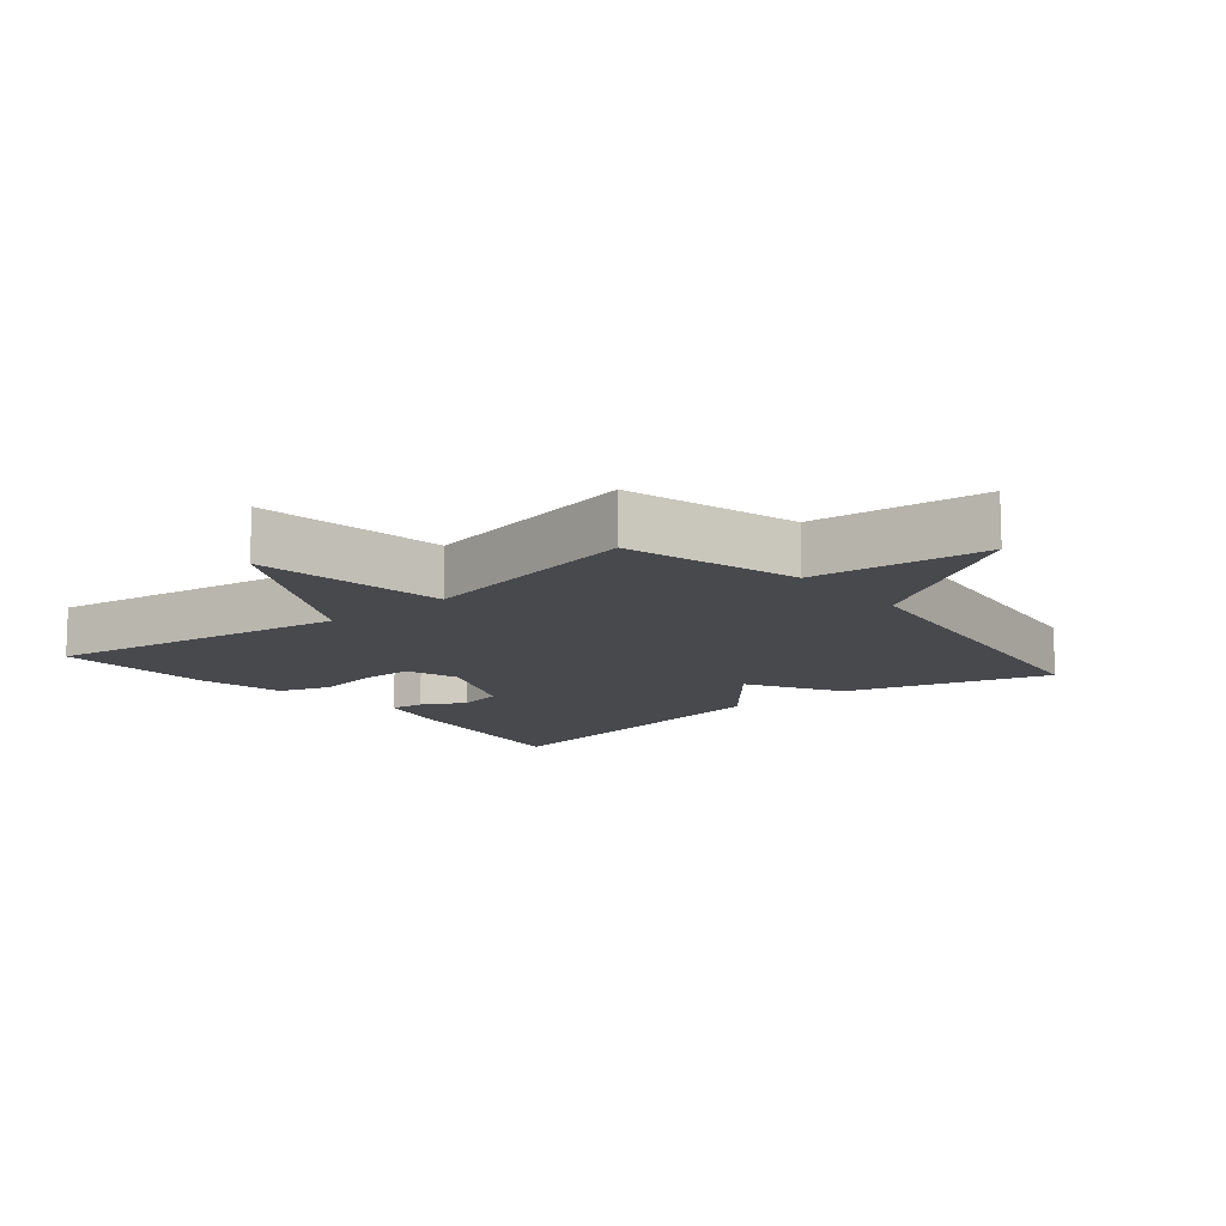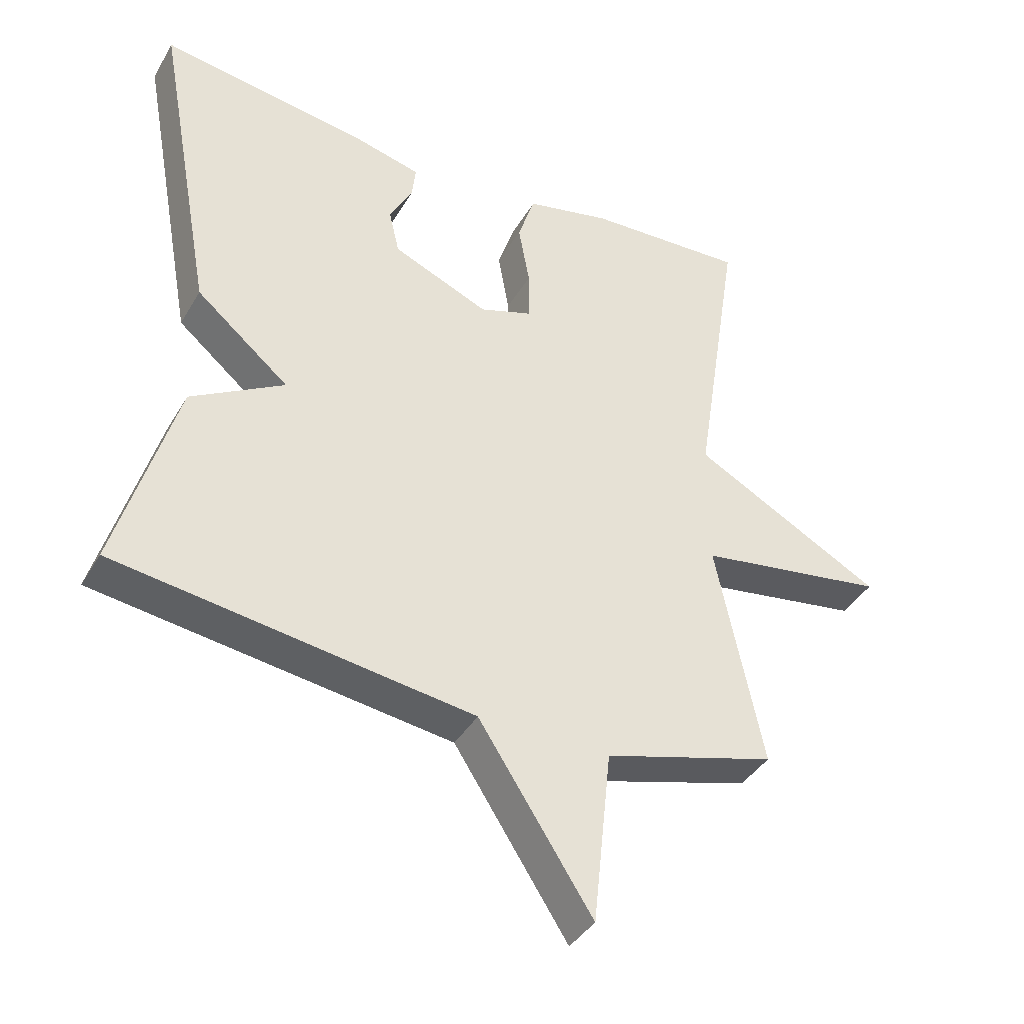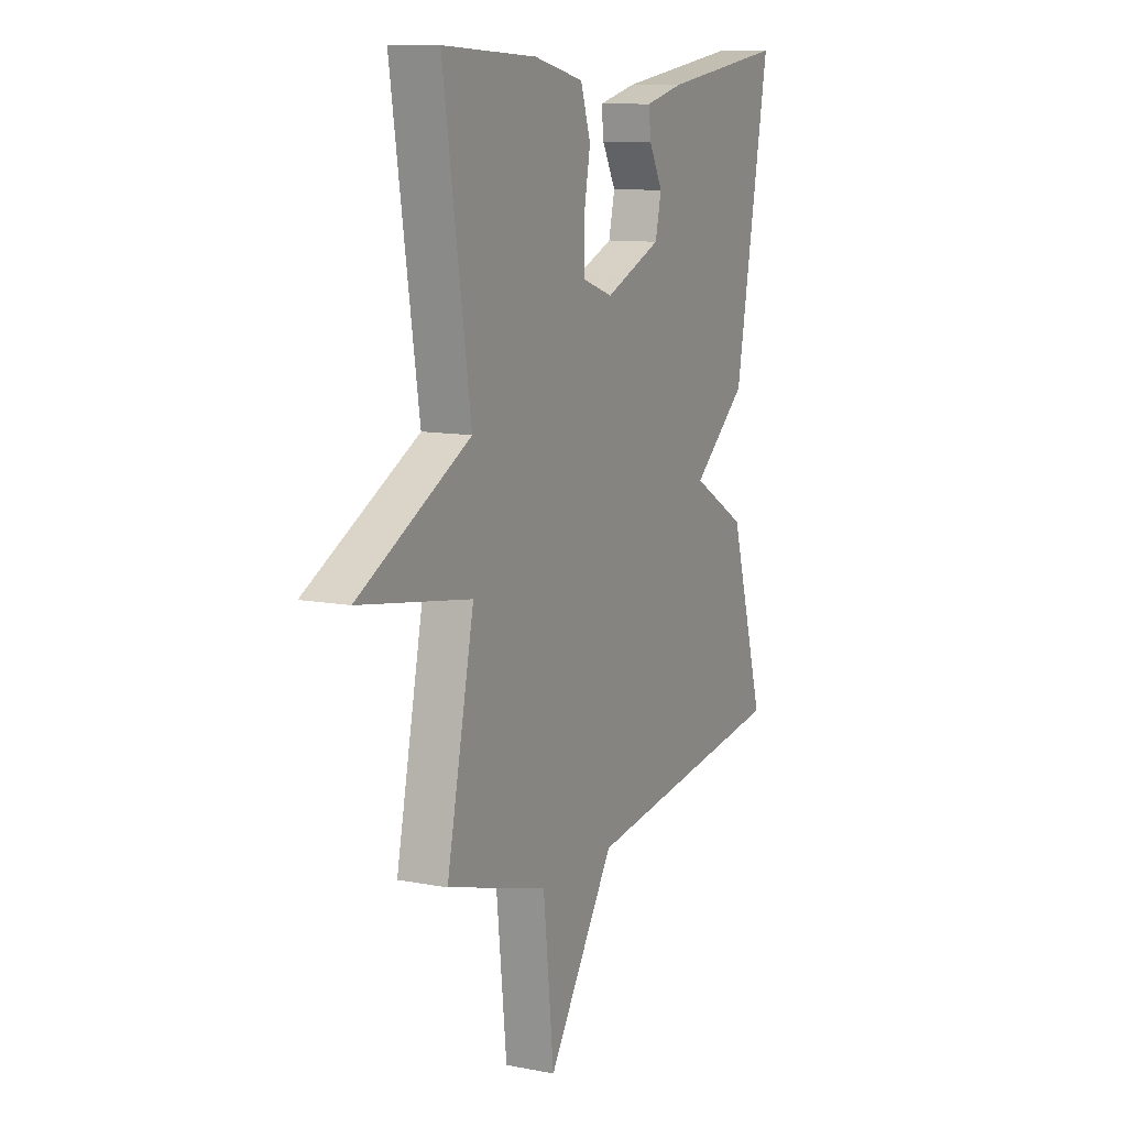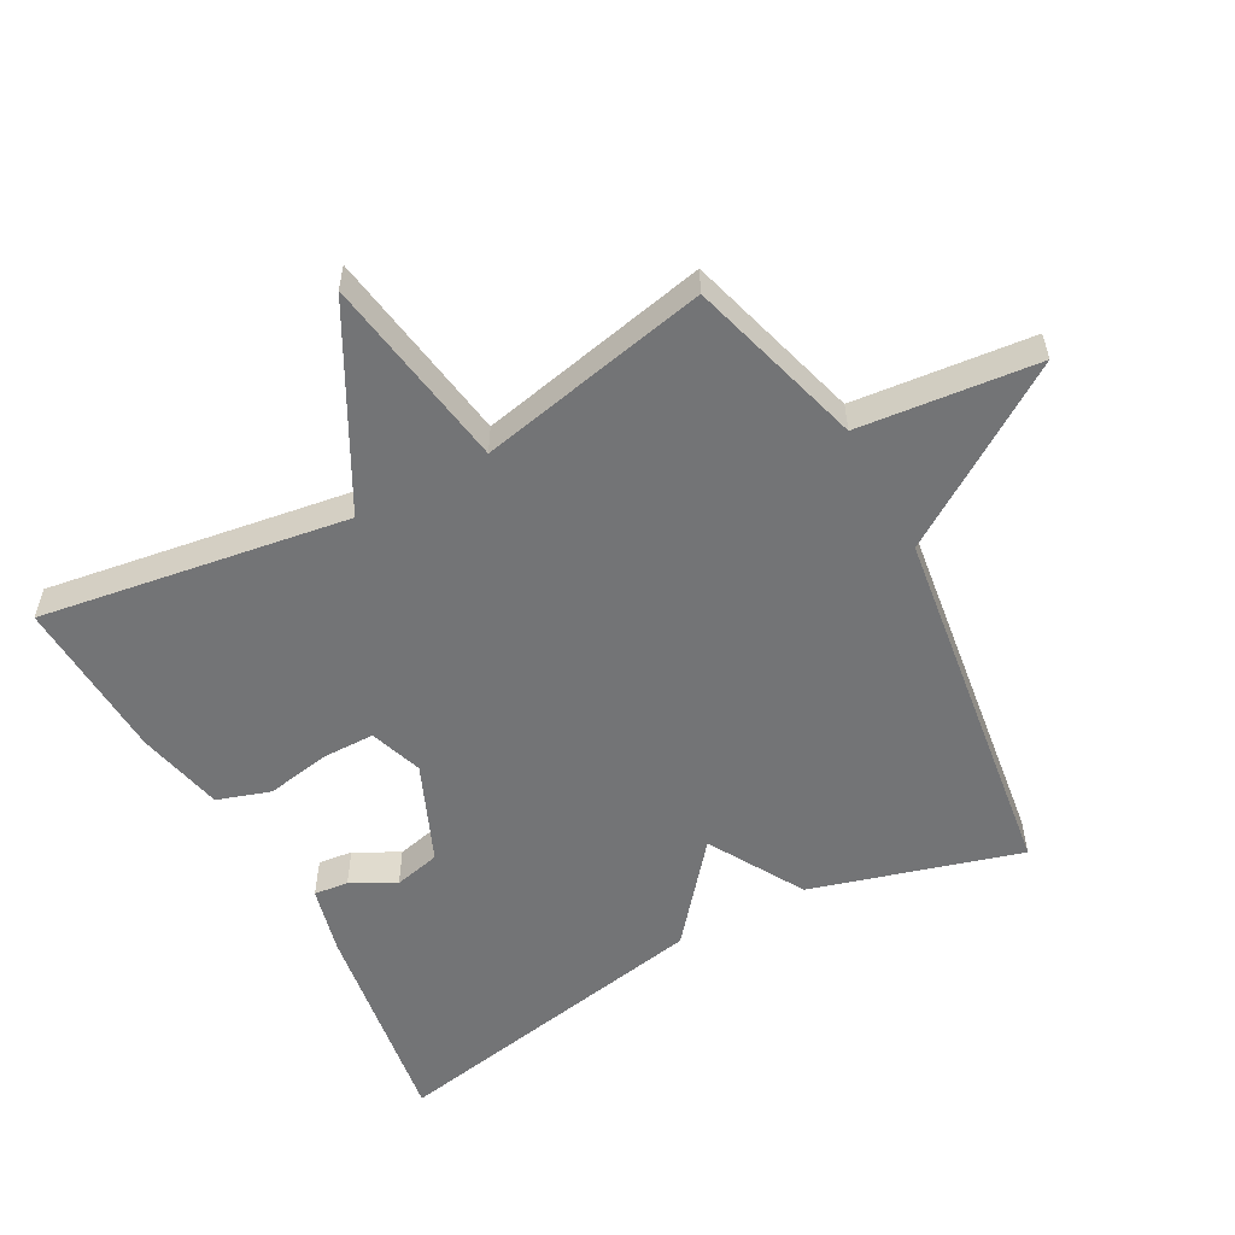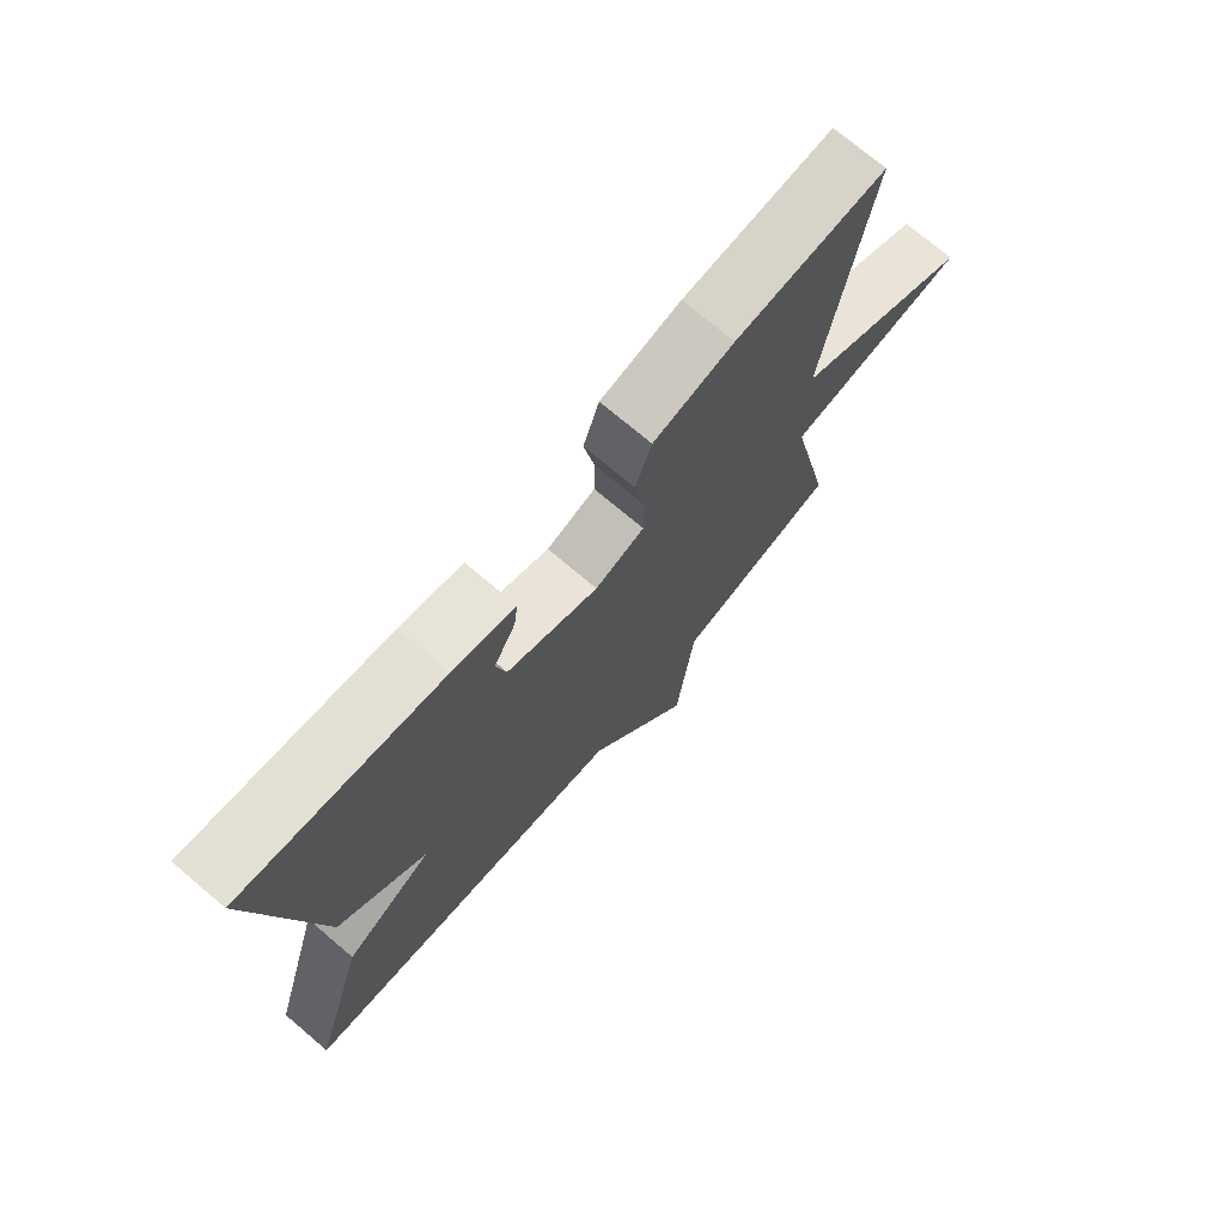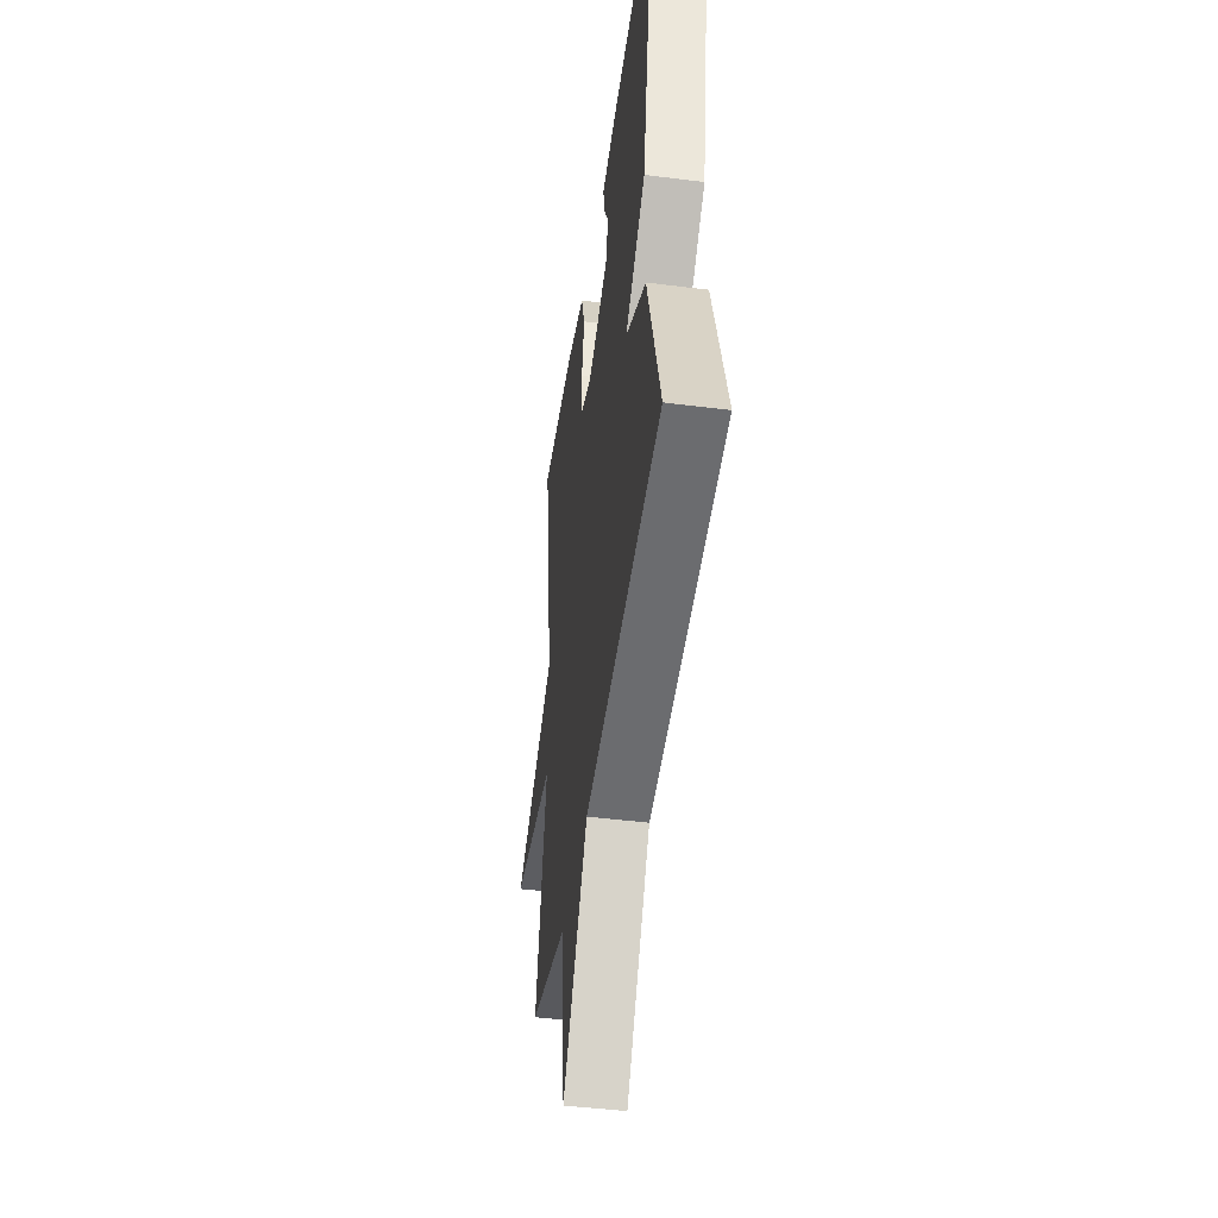
<metadata>
{"format":"obj","ext":"obj","renderer":"f3d","projection":"perspective","resolution":1024,"background":"white","views":[{"elev":-12.4,"azim":129.5,"up":"+Y"},{"elev":-39.6,"azim":-27.7,"up":"+Z"},{"elev":10.6,"azim":116.0,"up":"+Z"},{"elev":-56.2,"azim":118.6,"up":"+Y"},{"elev":73.7,"azim":-49.8,"up":"+Z"},{"elev":-45.8,"azim":-98.3,"up":"+Z"}]}
</metadata>
<code>
v -0.5 0.07 -0.5
v -0.41 0.07 -0.191
v -0.269 0.07 -0.109
v -0.41 0.07 0.009
v -0.5 0.07 0.5
v -0.181 0.07 0.452
v -0.081 0.07 0.427
v -0.087 0.07 0.376
v -0.122 0.07 0.311
v -0.106 0.07 0.242
v 0.04 0.07 0.18
v 0.119 0.07 0.207
v 0.12 0.07 0.285
v 0.103 0.07 0.38
v 0.129 0.07 0.459
v 0.258 0.07 0.488
v 0.5 0.07 0.5
v 0.429 0.07 0.043
v 0.717 0.07 -0.112
v 0.429 0.07 -0.157
v 0.5 0.07 -0.5
v 0.239 0.07 -0.575
v 0.211 0.07 -0.84
v 0.039 0.07 -0.575
v -0.5 0 -0.5
v -0.41 0 -0.191
v -0.269 0 -0.109
v -0.41 0 0.009
v -0.5 0 0.5
v -0.181 0 0.452
v -0.081 0 0.427
v -0.087 0 0.376
v -0.122 0 0.311
v -0.106 0 0.242
v 0.04 0 0.18
v 0.119 0 0.207
v 0.12 0 0.285
v 0.103 0 0.38
v 0.129 0 0.459
v 0.258 0 0.488
v 0.5 0 0.5
v 0.429 0 0.043
v 0.717 0 -0.112
v 0.429 0 -0.157
v 0.5 0 -0.5
v 0.239 0 -0.575
v 0.211 0 -0.84
v 0.039 0 -0.575
f 22 23 24
f 1 2 3
f 24 1 3
f 22 24 3
f 21 22 3
f 20 21 3
f 20 3 4
f 19 20 4
f 18 19 4
f 16 17 18
f 15 16 18
f 14 15 18
f 13 14 18
f 12 13 18
f 11 12 18 4
f 10 11 4
f 4 5 6
f 10 4 6
f 9 10 6
f 6 7 8 9
f 48 47 46
f 27 26 25
f 27 25 48
f 27 48 46
f 27 46 45
f 27 45 44
f 28 27 44
f 28 44 43
f 28 43 42
f 42 41 40
f 42 40 39
f 42 39 38
f 42 38 37
f 42 37 36
f 28 42 36 35
f 28 35 34
f 30 29 28
f 30 28 34
f 30 34 33
f 33 32 31 30
f 1 25 26 2
f 2 26 27 3
f 3 27 28 4
f 4 28 29 5
f 5 29 30 6
f 6 30 31 7
f 7 31 32 8
f 8 32 33 9
f 9 33 34 10
f 10 34 35 11
f 11 35 36 12
f 12 36 37 13
f 13 37 38 14
f 14 38 39 15
f 15 39 40 16
f 16 40 41 17
f 17 41 42 18
f 18 42 43 19
f 19 43 44 20
f 20 44 45 21
f 21 45 46 22
f 22 46 47 23
f 23 47 48 24
f 24 48 25 1

</code>
